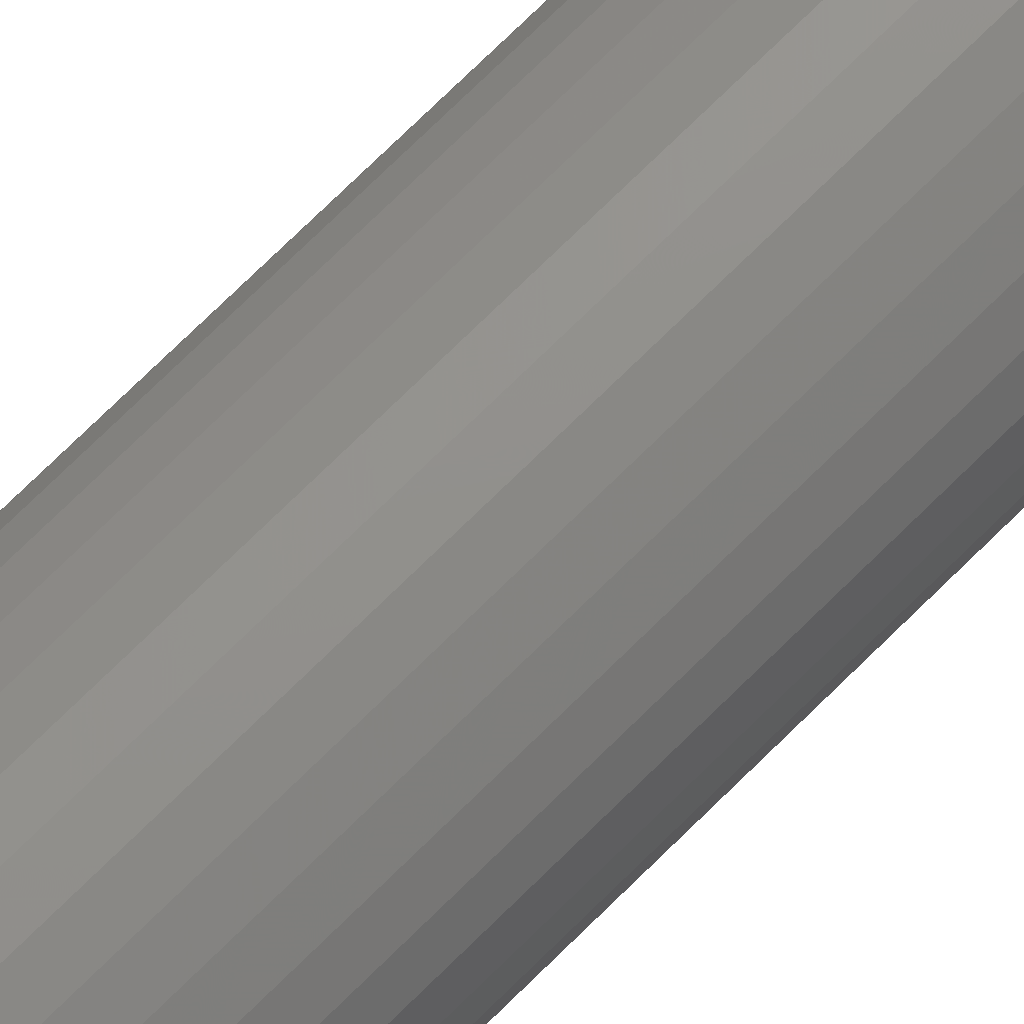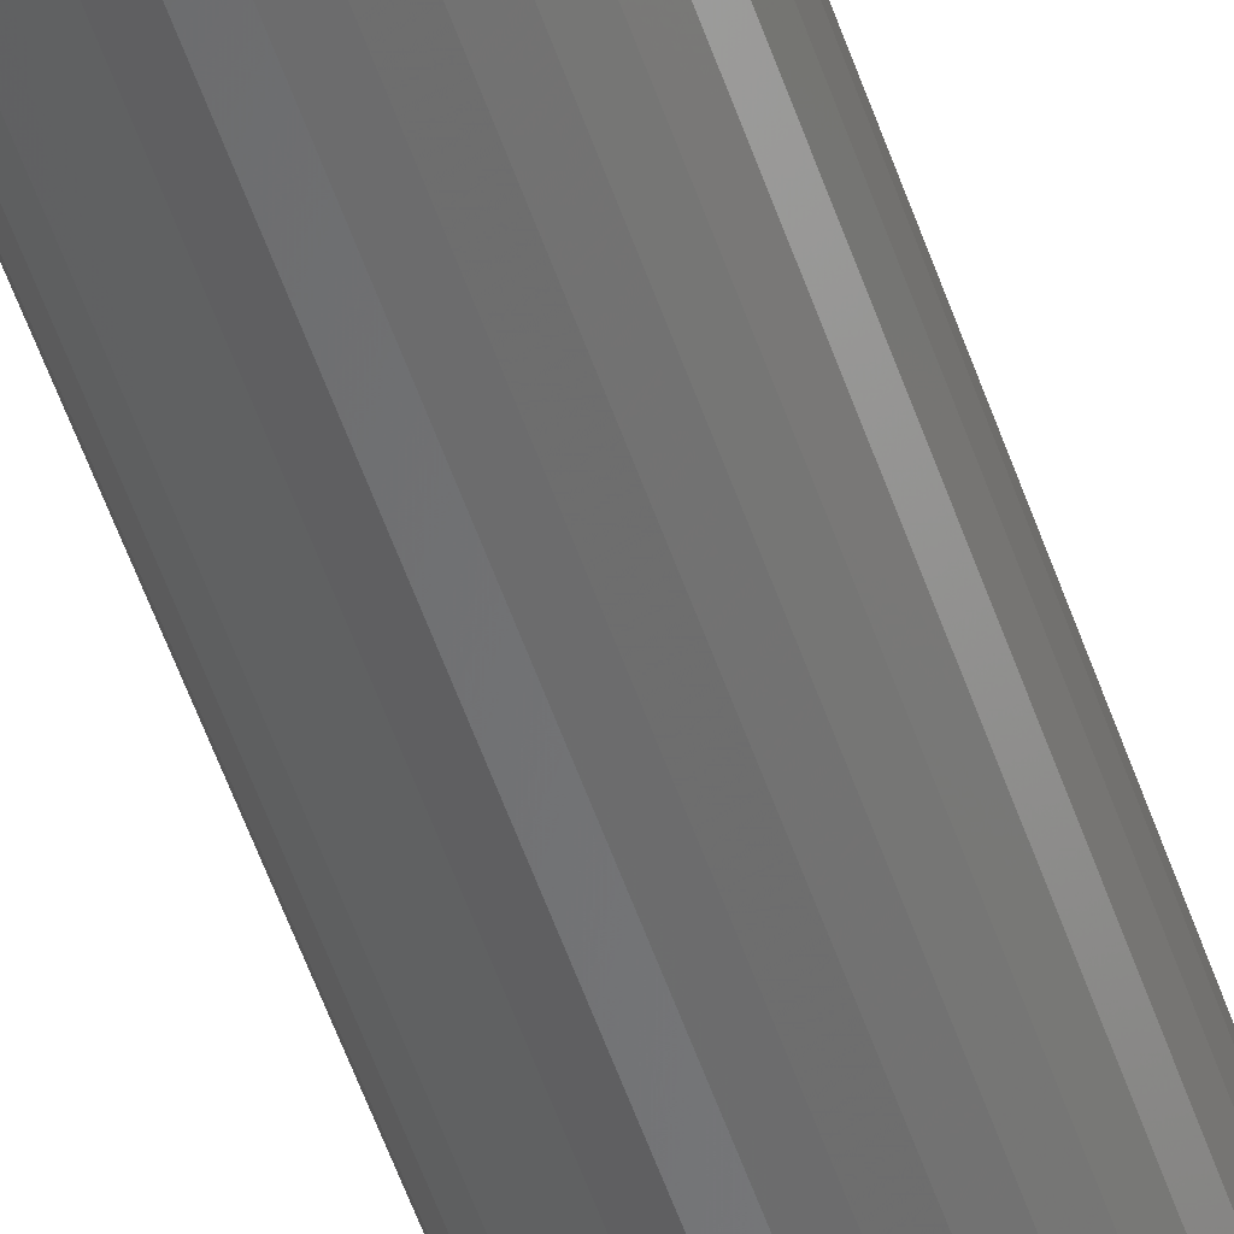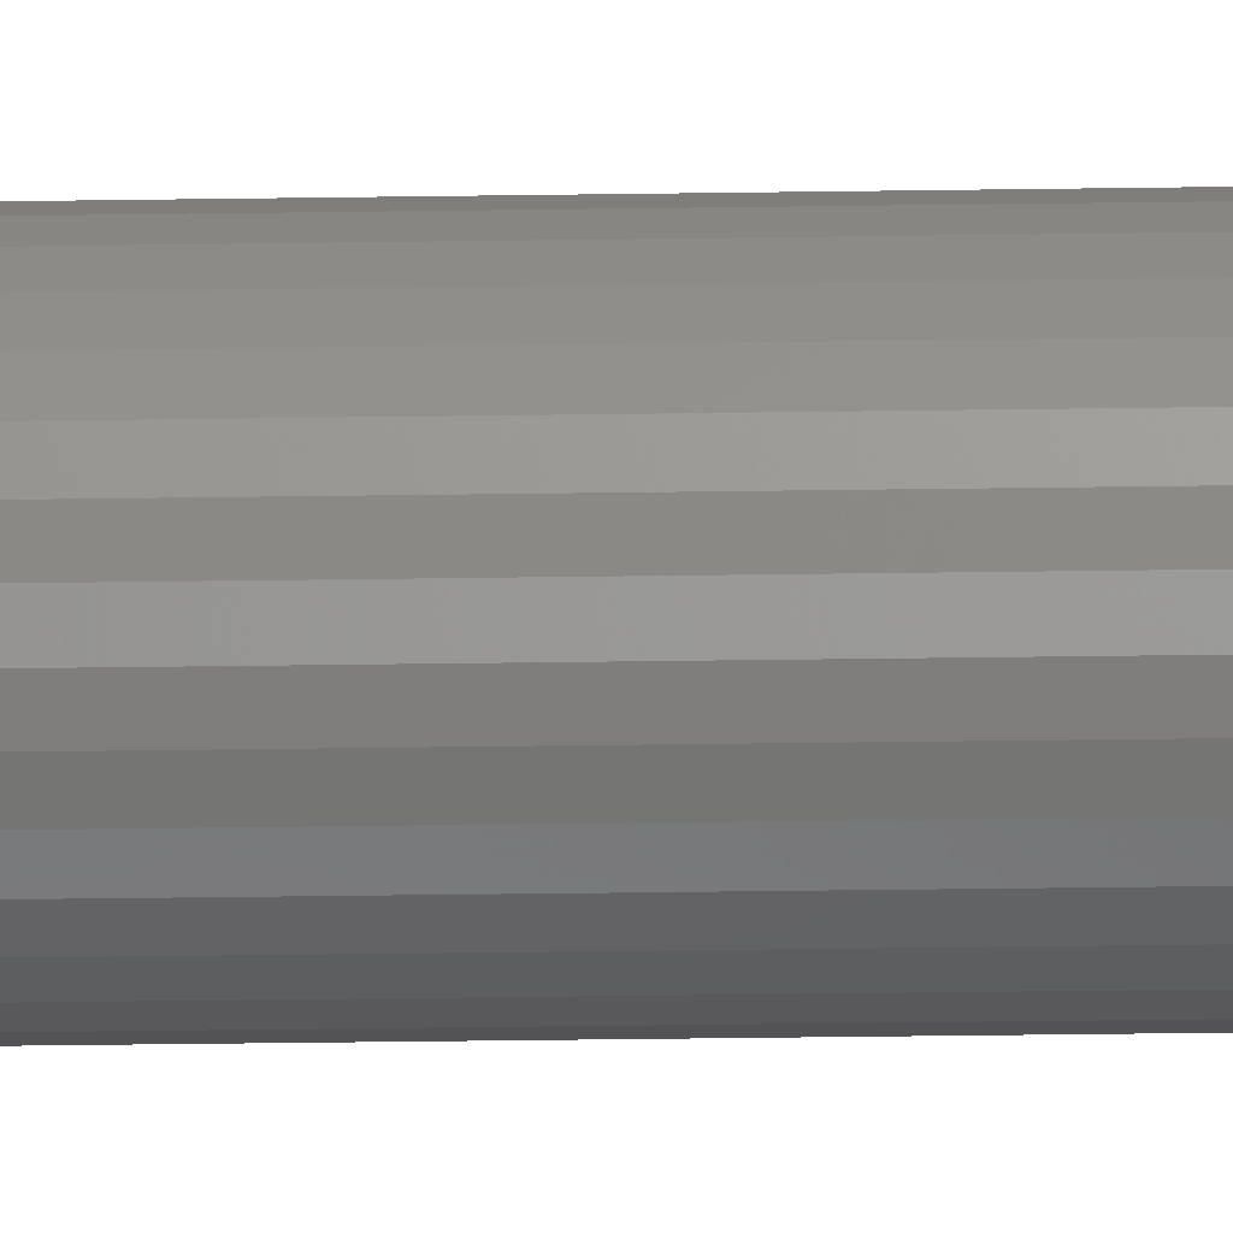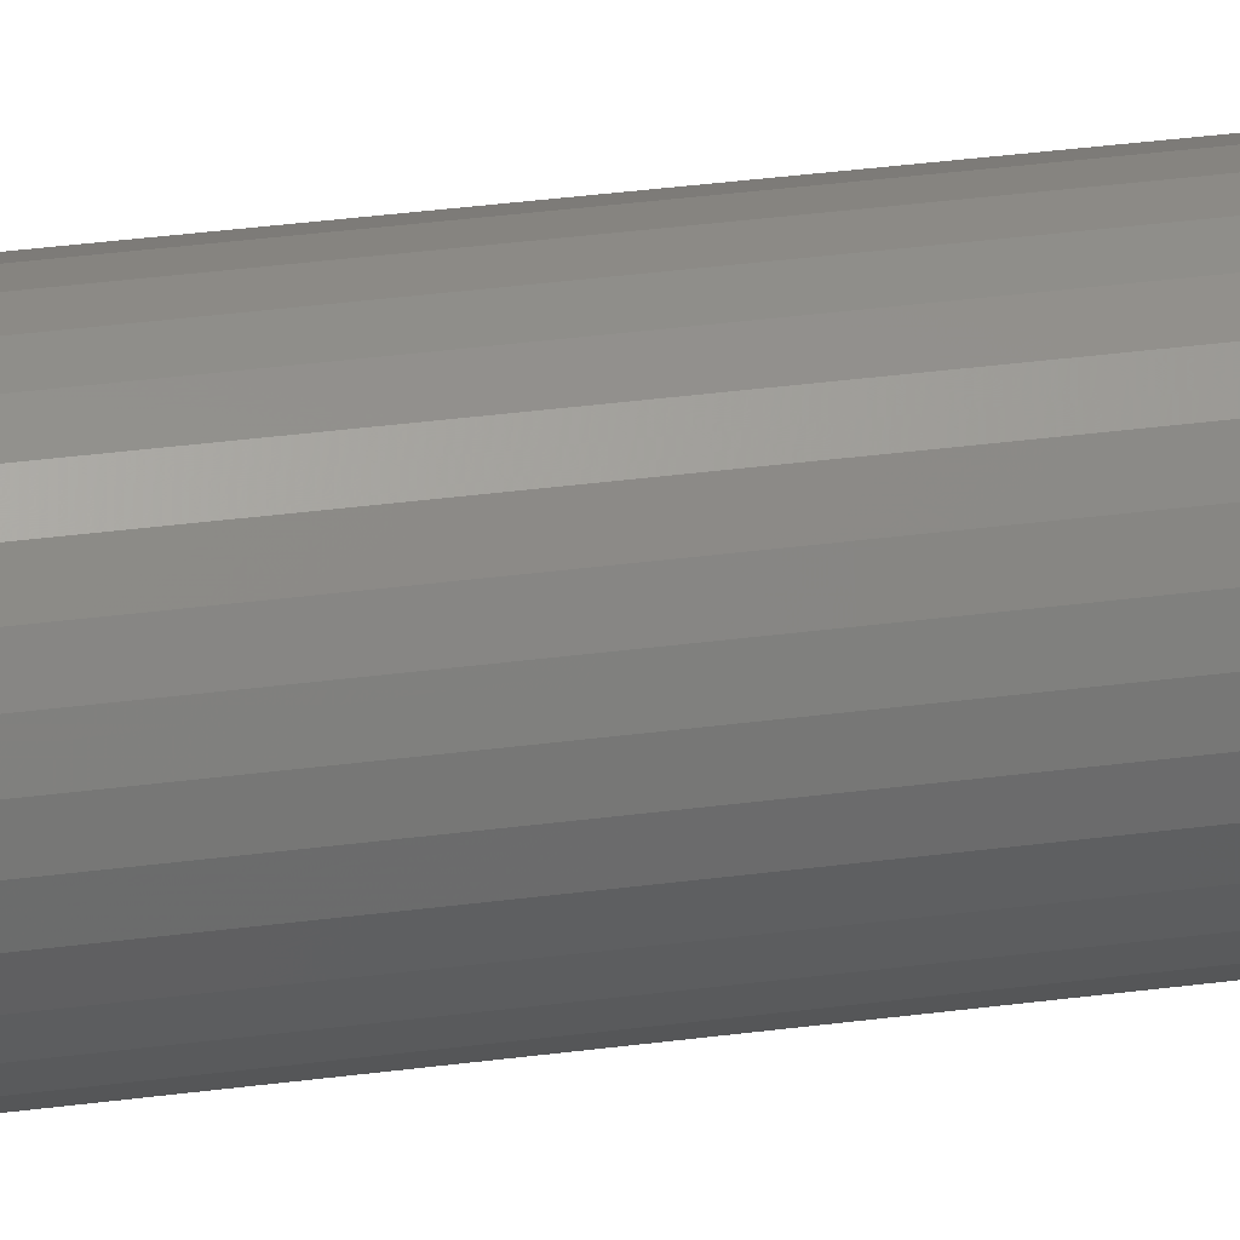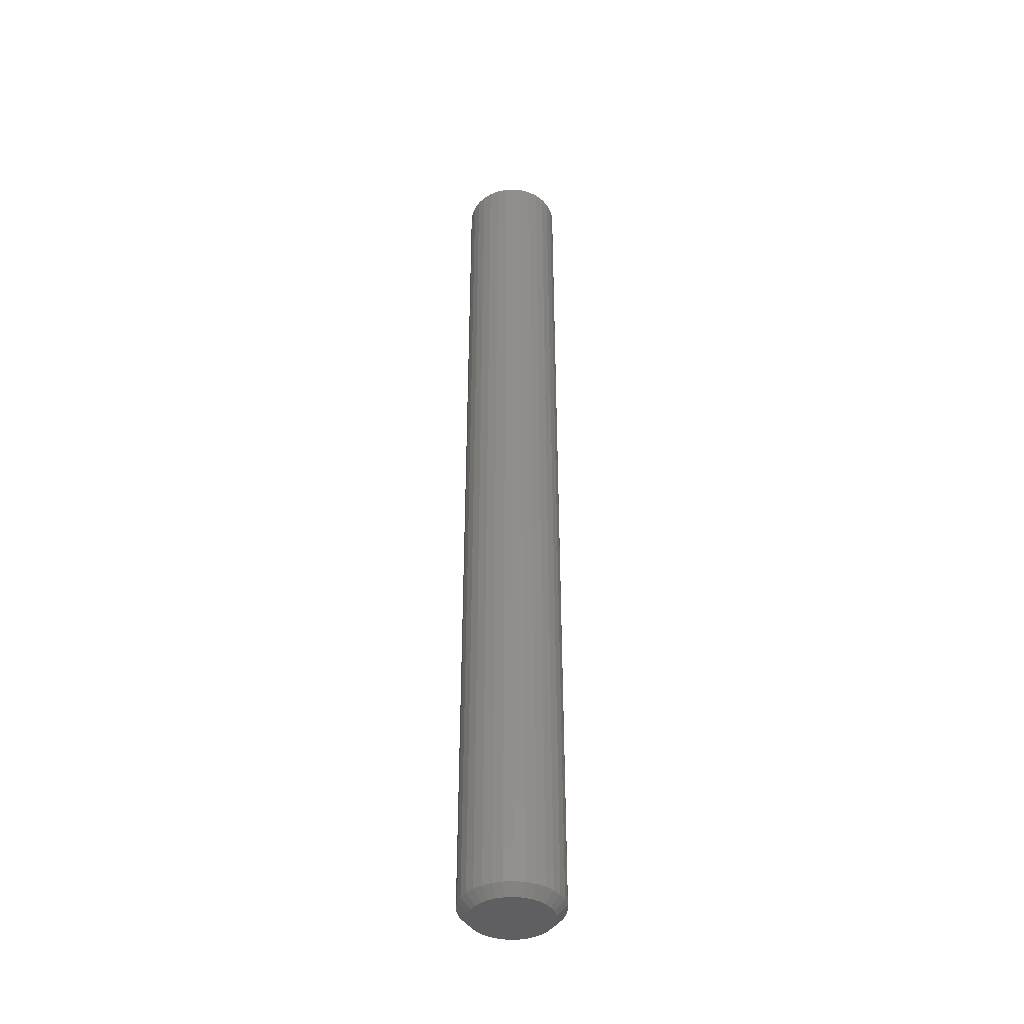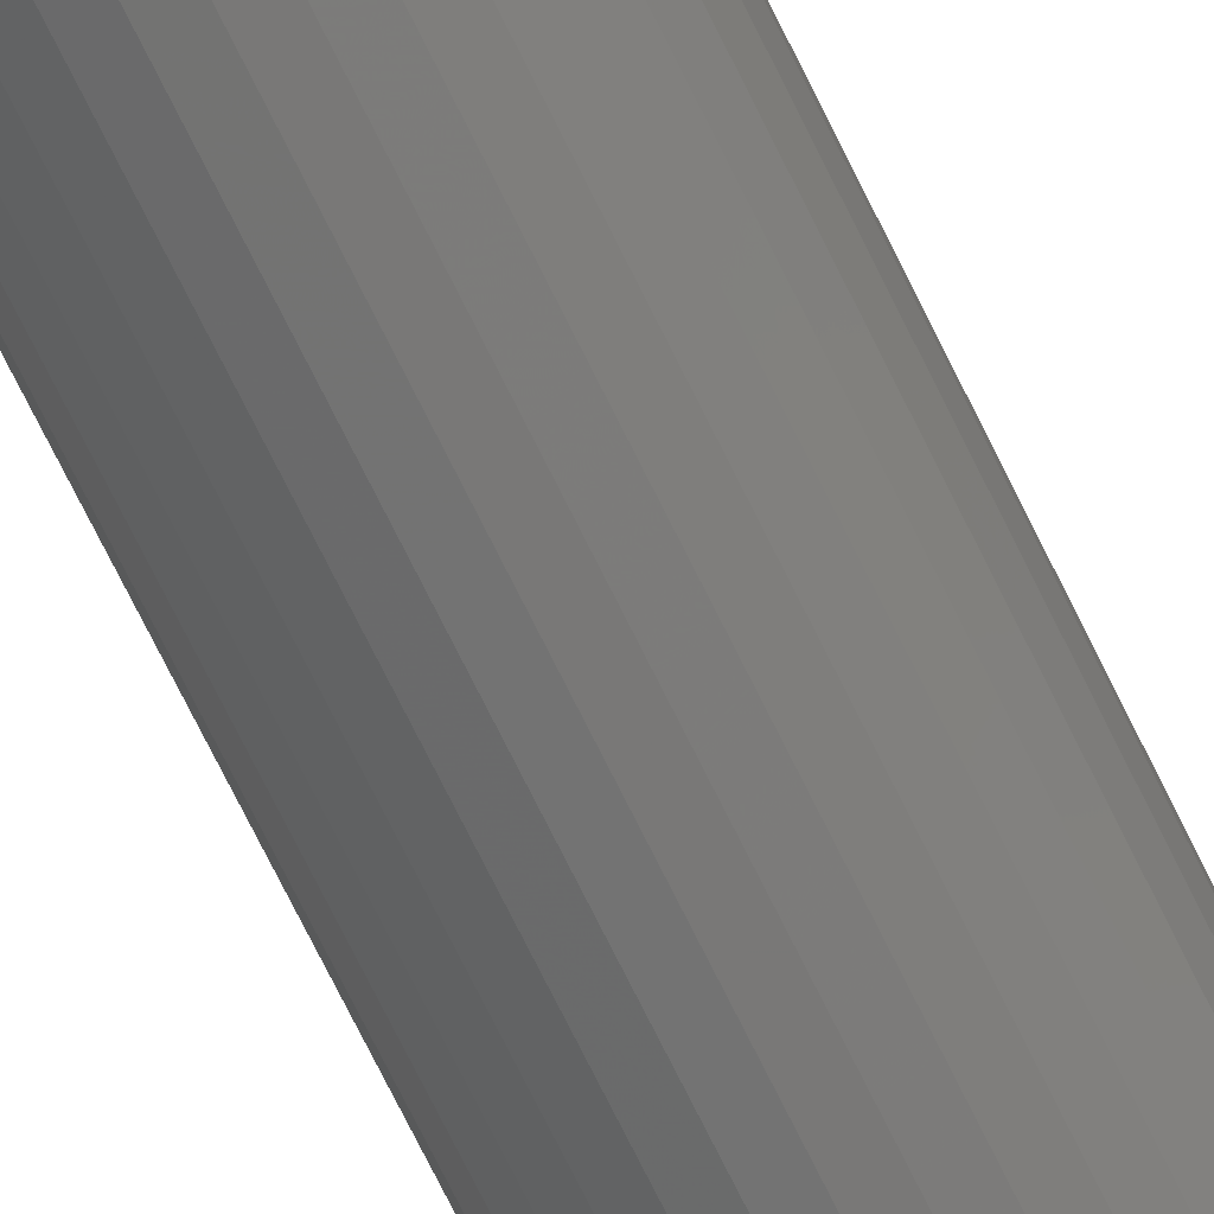
<metadata>
{"format":"stl","ext":"stl","renderer":"f3d","projection":"perspective","resolution":1024,"background":"white","views":[{"elev":69.1,"azim":44.6,"up":"+Z"},{"elev":-55.0,"azim":-161.2,"up":"+Z"},{"elev":-27.8,"azim":-88.6,"up":"+Z"},{"elev":25.9,"azim":76.9,"up":"+Z"},{"elev":-40.6,"azim":121.5,"up":"+Y"},{"elev":-68.4,"azim":25.6,"up":"+Z"}]}
</metadata>
<code>
# stl→obj: 96 verts, 188 faces
v 0.003947 -0.75 0.03166
v -0.002229 -0.75 0.03105
v -0.008169 -0.75 0.02925
v 0.01012 -0.75 0.03105
v 0.01606 -0.75 0.02925
v -0.01364 -0.75 0.02633
v 0.02154 -0.75 0.02633
v -0.01844 -0.75 0.02239
v 0.02634 -0.75 0.02239
v -0.02238 -0.75 0.01759
v 0.03027 -0.75 0.01759
v -0.0253 -0.75 0.01212
v 0.0332 -0.75 0.01212
v -0.02711 -0.75 0.006177
v 0.035 -0.75 0.006177
v 0.035 -0.75 -0.006177
v -0.0253 -0.75 -0.01212
v 0.0332 -0.75 -0.01212
v -0.02238 -0.75 -0.01759
v 0.03027 -0.75 -0.01759
v -0.01844 -0.75 -0.02239
v 0.02634 -0.75 -0.02239
v -0.01364 -0.75 -0.02633
v 0.02154 -0.75 -0.02633
v -0.008169 -0.75 -0.02925
v 0.01606 -0.75 -0.02925
v -0.002229 -0.75 -0.03105
v 0.003947 -0.75 -0.03166
v 0.01012 -0.75 -0.03105
v 0.03561 -0.75 -3.29e-17
v -0.02771 -0.75 -4.551e-17
v -0.02711 -0.75 -0.006177
v 0.04342 2.191e-18 -2.562e-17
v 0.04342 -0.7422 -7.035e-17
v 0.04266 2.149e-18 -0.007701
v 0.04266 -0.7422 -0.007701
v 0.04042 2.024e-18 -0.01511
v 0.04042 -0.7422 -0.01511
v 0.03677 1.822e-18 -0.02193
v 0.03677 -0.7422 -0.02193
v 0.03186 1.549e-18 -0.02791
v 0.03186 -0.7422 -0.02791
v 0.02588 1.217e-18 -0.03282
v 0.02588 -0.7422 -0.03282
v 0.01905 8.385e-19 -0.03647
v 0.01905 -0.7422 -0.03647
v 0.01165 4.275e-19 -0.03872
v 0.01165 -0.7422 -0.03872
v 0.003947 -2.483e-33 -0.03947
v 0.003947 -0.7422 -0.03947
v -0.003754 -4.275e-19 -0.03872
v -0.003754 -0.7422 -0.03872
v -0.01116 -8.385e-19 -0.03647
v -0.01116 -0.7422 -0.03647
v -0.01798 -1.217e-18 -0.03282
v -0.01798 -0.7422 -0.03282
v -0.02396 -1.549e-18 -0.02791
v -0.02396 -0.7422 -0.02791
v -0.02887 -1.822e-18 -0.02193
v -0.02887 -0.7422 -0.02193
v -0.03252 -2.024e-18 -0.01511
v -0.03252 -0.7422 -0.01511
v -0.03477 -2.149e-18 -0.007701
v -0.03477 -0.7422 -0.007701
v -0.03553 -2.191e-18 -1.595e-17
v -0.03553 -0.7422 -1.595e-17
v -0.03477 -2.149e-18 0.007701
v -0.03477 -0.7422 0.007701
v -0.03252 -2.024e-18 0.01511
v -0.03252 -0.7422 0.01511
v -0.02887 -1.822e-18 0.02193
v -0.02887 -0.7422 0.02193
v -0.02396 -1.549e-18 0.02791
v -0.02396 -0.7422 0.02791
v -0.01798 -1.217e-18 0.03282
v -0.01798 -0.7422 0.03282
v -0.01116 -8.385e-19 0.03647
v -0.01116 -0.7422 0.03647
v -0.003754 -4.275e-19 0.03872
v -0.003754 -0.7422 0.03872
v 0.003947 2.683e-34 0.03947
v 0.003947 -0.7422 0.03947
v 0.01165 4.275e-19 0.03872
v 0.01165 -0.7422 0.03872
v 0.01905 8.385e-19 0.03647
v 0.01905 -0.7422 0.03647
v 0.02588 1.217e-18 0.03282
v 0.02588 -0.7422 0.03282
v 0.03186 1.549e-18 0.02791
v 0.03186 -0.7422 0.02791
v 0.03677 1.822e-18 0.02193
v 0.03677 -0.7422 0.02193
v 0.04042 2.024e-18 0.01511
v 0.04042 -0.7422 0.01511
v 0.04266 2.149e-18 0.007701
v 0.04266 -0.7422 0.007701
f 1 2 3
f 4 1 3
f 4 3 5
f 5 3 6
f 5 6 7
f 7 6 8
f 7 8 9
f 9 8 10
f 9 10 11
f 11 10 12
f 11 12 13
f 13 12 14
f 13 14 15
f 16 17 18
f 18 17 19
f 18 19 20
f 20 19 21
f 20 21 22
f 22 21 23
f 22 23 24
f 24 23 25
f 24 25 26
f 26 25 27
f 26 27 28
f 26 28 29
f 15 14 30
f 30 14 31
f 30 31 16
f 16 31 32
f 16 32 17
f 33 34 35
f 35 34 36
f 35 36 37
f 37 36 38
f 37 38 39
f 39 38 40
f 39 40 41
f 41 40 42
f 41 42 43
f 43 42 44
f 43 44 45
f 45 44 46
f 45 46 47
f 47 46 48
f 47 48 49
f 49 48 50
f 49 50 51
f 51 50 52
f 51 52 53
f 53 52 54
f 53 54 55
f 55 54 56
f 55 56 57
f 57 56 58
f 57 58 59
f 59 58 60
f 59 60 61
f 61 60 62
f 61 62 63
f 63 62 64
f 63 64 65
f 65 64 66
f 65 66 67
f 67 66 68
f 67 68 69
f 69 68 70
f 69 70 71
f 71 70 72
f 71 72 73
f 73 72 74
f 73 74 75
f 75 74 76
f 75 76 77
f 77 76 78
f 77 78 79
f 79 78 80
f 79 80 81
f 81 80 82
f 81 82 83
f 83 82 84
f 83 84 85
f 85 84 86
f 85 86 87
f 87 86 88
f 87 88 89
f 89 88 90
f 89 90 91
f 91 90 92
f 91 92 93
f 93 92 94
f 93 94 95
f 95 94 96
f 95 96 33
f 33 96 34
f 30 16 34
f 16 36 34
f 66 64 31
f 64 32 31
f 64 62 17
f 32 64 17
f 60 58 19
f 19 62 60
f 17 62 19
f 56 54 25
f 23 56 25
f 23 21 56
f 52 50 27
f 27 54 52
f 25 54 27
f 48 46 26
f 29 48 26
f 29 28 48
f 44 42 24
f 24 46 44
f 26 46 24
f 40 38 18
f 20 40 18
f 20 22 40
f 16 38 36
f 18 38 16
f 21 19 58
f 58 56 21
f 28 27 50
f 50 48 28
f 22 24 42
f 42 40 22
f 31 14 66
f 14 68 66
f 34 96 30
f 96 15 30
f 96 94 13
f 15 96 13
f 92 90 11
f 11 94 92
f 13 94 11
f 88 86 5
f 7 88 5
f 7 9 88
f 84 82 4
f 4 86 84
f 5 86 4
f 80 78 3
f 2 80 3
f 2 1 80
f 76 74 6
f 6 78 76
f 3 78 6
f 72 70 12
f 10 72 12
f 10 8 72
f 14 70 68
f 12 70 14
f 9 11 90
f 90 88 9
f 1 4 82
f 82 80 1
f 8 6 74
f 74 72 8
f 77 79 81
f 77 81 83
f 85 77 83
f 75 77 85
f 87 75 85
f 73 75 87
f 89 73 87
f 71 73 89
f 91 71 89
f 69 71 91
f 93 69 91
f 67 69 93
f 95 67 93
f 37 61 35
f 59 61 37
f 39 59 37
f 57 59 39
f 41 57 39
f 55 57 41
f 43 55 41
f 53 55 43
f 45 53 43
f 51 53 45
f 49 51 45
f 47 49 45
f 61 63 35
f 35 63 65
f 35 65 33
f 33 65 67
f 33 67 95

</code>
